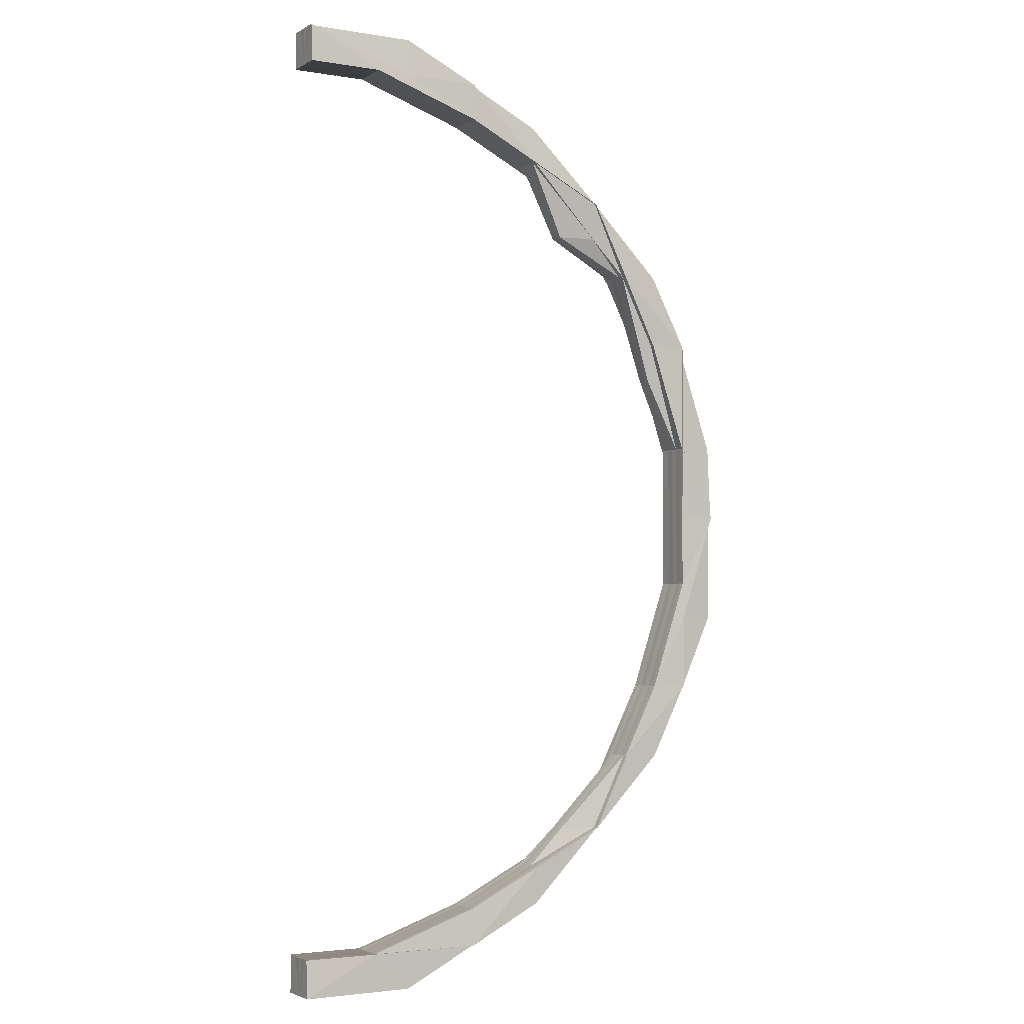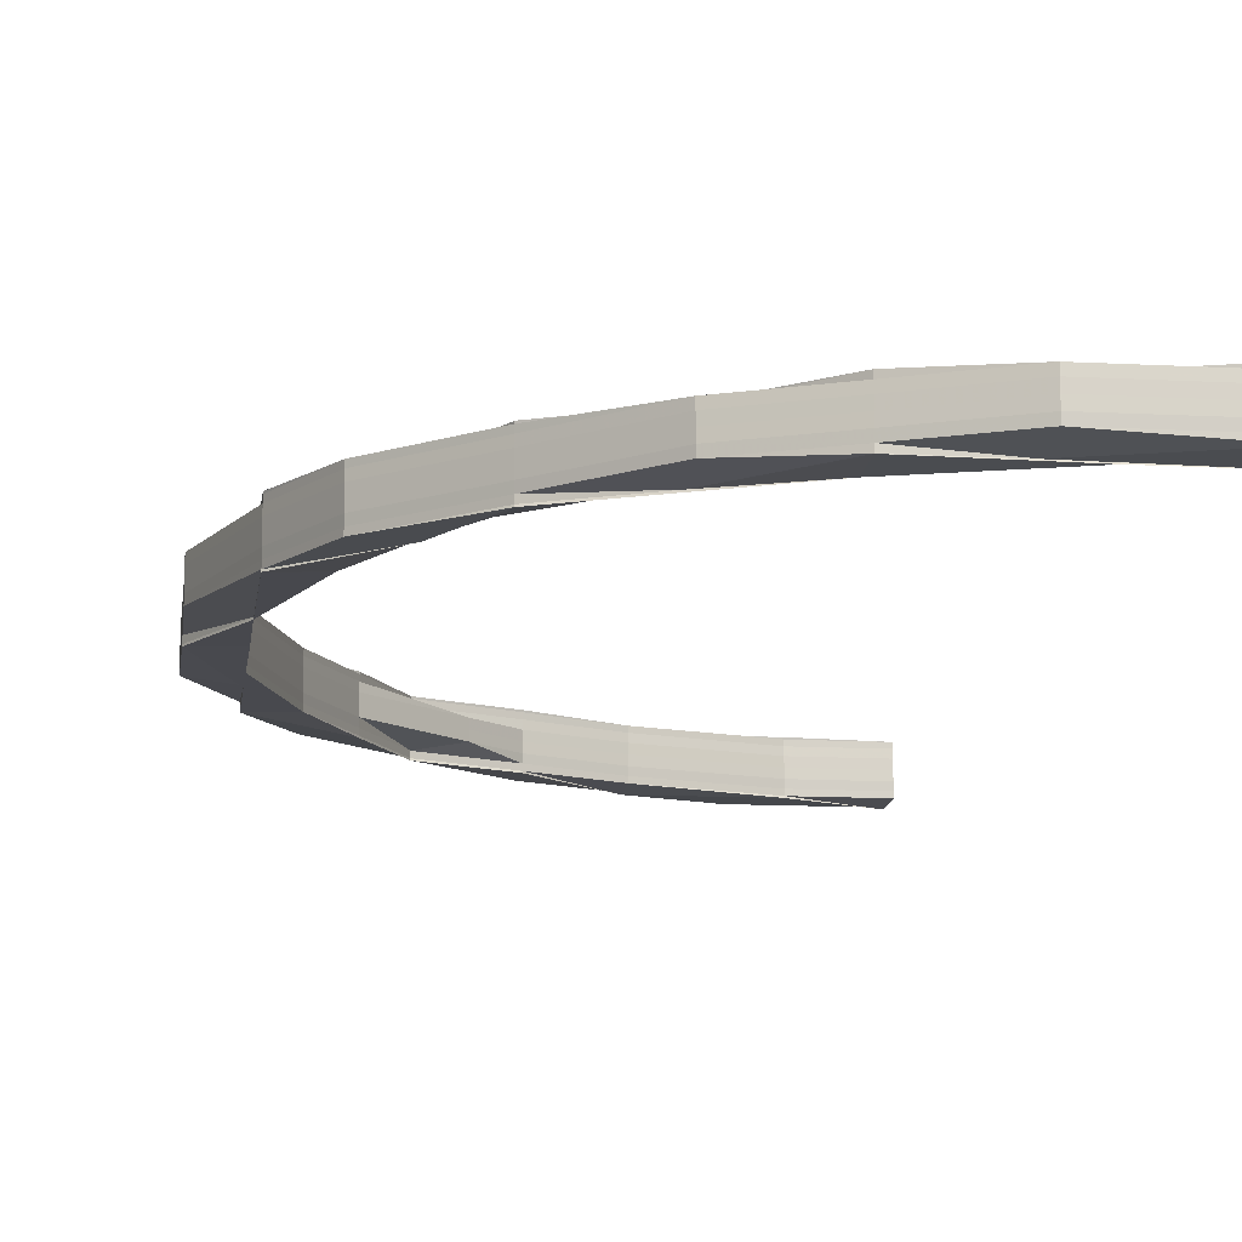
<metadata>
{"format":"obj","ext":"obj","renderer":"f3d","projection":"perspective","resolution":1024,"background":"white","views":[{"elev":-3.0,"azim":-29.4,"up":"+Y"},{"elev":-12.3,"azim":172.8,"up":"+Z"}]}
</metadata>
<code>
o 4853
v 2242 1877 10.63
v 2242 1877 10.63
v 2242 1877 10.63
v 2242 1877 10.63
v 2242 1877 10.63
v 2242 1877 10.63
v 2242 1877 10.63
v 2242 1877 10.63
v 2242 1877 10.63
v 2242 1877 10.63
v 2242 1877 10.63
v 2242 1877 10.63
v 2242 1877 10.63
v 2242 1877 10.63
v 2242 1877 10.64
v 2242 1877 10.64
v 2242 1877 10.63
v 2242 1877 10.63
v 2242 1877 10.63
v 2242 1877 10.63
v 2242 1877 10.64
v 2242 1877 10.64
v 2242 1877 10.64
v 2242 1877 10.63
v 2242 1877 10.64
v 2242 1877 10.64
v 2242 1877 10.63
v 2242 1877 10.64
v 2242 1877 10.64
v 2242 1877 10.64
v 2242 1877 10.64
v 2242 1877 10.64
v 2242 1877 10.64
v 2242 1877 10.64
v 2242 1877 10.64
v 2242 1877 10.64
v 2242 1877 10.64
v 2242 1877 10.64
v 2242 1877 10.64
v 2242 1877 10.64
v 2242 1877 10.64
v 2242 1877 10.64
v 2242 1877 10.64
v 2242 1877 10.64
v 2242 1877 10.64
v 2242 1877 10.64
v 2242 1877 10.64
v 2242 1877 10.64
v 2242 1877 10.64
v 2242 1877 10.64
v 2242 1877 10.64
v 2242 1877 10.64
v 2242 1877 10.64
v 2242 1877 10.64
v 2242 1877 10.64
v 2242 1877 10.64
v 2242 1877 10.64
v 2242 1877 10.64
v 2242 1877 10.64
v 2242 1877 10.64
v 2242 1877 10.64
v 2242 1877 10.64
v 2242 1877 10.64
v 2242 1877 10.64
v 2242 1877 10.64
v 2242 1877 10.64
v 2242 1877 10.64
v 2242 1877 10.64
v 2242 1877 10.63
v 2242 1877 10.63
v 2242 1877 10.63
v 2242 1877 10.63
v 2242 1877 10.63
v 2242 1877 10.64
v 2242 1877 10.64
v 2242 1877 10.64
v 2242 1877 10.64
v 2242 1877 10.64
v 2242 1877 10.63
v 2242 1877 10.64
v 2242 1877 10.63
v 2242 1877 10.63
v 2242 1877 10.63
v 2242 1877 10.63
v 2242 1877 10.63
v 2242 1877 10.63
v 2242 1877 10.63
v 2242 1877 10.63
v 2242 1877 10.63
v 2242 1877 10.63
v 2242 1877 10.63
v 2242 1877 10.63
v 2242 1877 10.63
v 2242 1877 10.63
v 2242 1877 10.63
v 2242 1877 10.63
v 2242 1877 10.63
v 2242 1877 10.63
v 2242 1877 10.63
v 2242 1877 10.63
v 2242 1877 10.63
v 2242 1877 10.63
v 2242 1877 10.63
v 2242 1877 10.63
v 2242 1877 10.63
v 2242 1877 10.63
v 2242 1877 10.63
v 2242 1877 10.63
v 2242 1877 10.63
v 2242 1877 10.63
v 2242 1877 10.63
v 2242 1877 10.63
v 2242 1877 10.63
v 2242 1877 10.63
v 2242 1877 10.63
v 2242 1877 10.63
v 2242 1877 10.63
v 2242 1877 10.63
v 2242 1877 10.63
v 2242 1877 10.63
v 2242 1877 10.63
v 2242 1877 10.63
v 2242 1877 10.63
v 2242 1877 10.63
v 2242 1877 10.63
v 2242 1877 10.63
v 2242 1877 10.63
v 2242 1877 10.64
v 2242 1877 10.64
v 2242 1877 10.64
v 2242 1877 10.64
v 2242 1877 10.64
v 2242 1877 10.64
v 2242 1877 10.63
v 2242 1877 10.64
v 2242 1877 10.64
v 2242 1877 10.63
v 2242 1877 10.64
v 2242 1877 10.63
v 2242 1877 10.64
v 2242 1877 10.63
v 2242 1877 10.63
v 2242 1877 10.63
v 2242 1877 10.63
v 2242 1877 10.63
v 2242 1877 10.63
v 2242 1877 10.63
v 2242 1877 10.63
v 2242 1877 10.63
v 2242 1877 10.63
v 2242 1877 10.63
v 2242 1877 10.63
v 2242 1877 10.63
v 2242 1877 10.63
v 2242 1877 10.63
v 2242 1877 10.63
v 2242 1877 10.63
v 2242 1877 10.63
v 2242 1877 10.63
v 2242 1877 10.63
v 2242 1877 10.63
v 2242 1877 10.63
v 2242 1877 10.63
v 2242 1877 10.63
v 2242 1877 10.63
v 2242 1877 10.63
v 2242 1877 10.63
v 2242 1877 10.63
v 2242 1877 10.63
v 2242 1877 10.63
v 2242 1877 10.63
v 2242 1877 10.63
v 2242 1877 10.63
v 2242 1877 10.63
v 2242 1877 10.63
v 2242 1877 10.63
v 2242 1877 10.63
v 2242 1877 10.63
v 2242 1877 10.63
v 2242 1877 10.63
v 2242 1877 10.63
v 2242 1877 10.63
v 2242 1877 10.63
v 2242 1877 10.63
v 2242 1877 10.63
v 2242 1877 10.63
v 2242 1877 10.63
v 2242 1877 10.63
v 2242 1877 10.63
v 2242 1877 10.63
v 2242 1877 10.63
v 2242 1877 10.64
v 2242 1877 10.64
v 2242 1877 10.64
v 2242 1877 10.63
v 2242 1877 10.63
v 2242 1877 10.63
v 2242 1877 10.63
v 2242 1877 10.63
v 2242 1877 10.63
v 2242 1877 10.63
v 2242 1877 10.63
v 2242 1877 10.63
v 2242 1877 10.63
v 2242 1877 10.64
v 2242 1877 10.64
v 2242 1877 10.64
v 2242 1877 10.64
v 2242 1877 10.64
v 2242 1877 10.64
v 2242 1877 10.64
v 2242 1877 10.64
v 2242 1877 10.64
v 2242 1877 10.64
v 2242 1877 10.64
v 2242 1877 10.64
v 2242 1877 10.64
v 2242 1877 10.64
v 2242 1877 10.64
v 2242 1877 10.64
v 2242 1877 10.64
v 2242 1877 10.64
v 2242 1877 10.64
v 2242 1877 10.64
v 2242 1877 10.64
v 2242 1877 10.64
v 2242 1877 10.64
v 2242 1877 10.64
v 2242 1877 10.64
v 2242 1877 10.64
v 2242 1877 10.64
v 2242 1877 10.64
v 2242 1877 10.64
v 2242 1877 10.64
v 2242 1877 10.64
v 2242 1877 10.64
v 2242 1877 10.64
v 2242 1877 10.64
v 2242 1877 10.64
v 2242 1877 10.64
v 2242 1877 10.64
v 2242 1877 10.64
v 2242 1877 10.64
v 2242 1877 10.64
v 2242 1877 10.64
v 2242 1877 10.64
v 2242 1877 10.64
v 2242 1877 10.64
v 2242 1877 10.64
v 2242 1877 10.64
v 2242 1877 10.64
v 2242 1877 10.64
v 2242 1877 10.64
v 2242 1877 10.64
v 2242 1877 10.64
v 2242 1877 10.64
v 2242 1877 10.64
v 2242 1877 10.64
v 2242 1877 10.63
v 2242 1877 10.63
v 2242 1877 10.63
v 2242 1877 10.63
v 2242 1877 10.63
v 2242 1877 10.64
v 2242 1877 10.64
v 2242 1877 10.64
v 2242 1877 10.64
v 2242 1877 10.63
v 2242 1877 10.63
v 2242 1877 10.63
v 2242 1877 10.64
v 2242 1877 10.63
v 2242 1877 10.63
v 2242 1877 10.64
v 2242 1877 10.64
v 2242 1877 10.64
v 2242 1877 10.64
v 2242 1877 10.64
v 2242 1877 10.64
v 2242 1877 10.64
v 2242 1877 10.63
v 2242 1877 10.63
v 2242 1877 10.63
v 2242 1877 10.63
v 2242 1877 10.63
v 2242 1877 10.63
v 2242 1877 10.63
v 2242 1877 10.63
v 2242 1877 10.63
v 2242 1877 10.63
v 2242 1877 10.63
v 2242 1877 10.63
v 2242 1877 10.63
v 2242 1877 10.63
v 2242 1877 10.63
v 2242 1877 10.63
v 2242 1877 10.63
v 2242 1877 10.63
v 2242 1877 10.63
v 2242 1877 10.63
v 2242 1877 10.63
v 2242 1877 10.63
v 2242 1877 10.63
v 2242 1877 10.63
v 2242 1877 10.63
v 2242 1877 10.63
v 2242 1877 10.63
v 2242 1877 10.63
v 2242 1877 10.63
v 2242 1877 10.63
v 2242 1877 10.63
v 2242 1877 10.63
v 2242 1877 10.63
v 2242 1877 10.63
v 2242 1877 10.63
v 2242 1877 10.63
v 2242 1877 10.63
v 2242 1877 10.63
v 2242 1877 10.63
v 2242 1877 10.63
v 2242 1877 10.64
v 2242 1877 10.64
v 2242 1877 10.64
v 2242 1877 10.64
v 2242 1877 10.64
v 2242 1877 10.64
v 2242 1877 10.64
v 2242 1877 10.64
v 2242 1877 10.64
v 2242 1877 10.64
v 2242 1877 10.64
v 2242 1877 10.63
v 2242 1877 10.63
v 2242 1877 10.63
v 2242 1877 10.63
v 2242 1877 10.63
v 2242 1877 10.64
v 2242 1877 10.64
v 2242 1877 10.64
v 2242 1877 10.63
v 2242 1877 10.63
v 2242 1877 10.63
v 2242 1877 10.63
v 2242 1877 10.63
v 2242 1877 10.63
v 2242 1877 10.63
v 2242 1877 10.63
v 2242 1877 10.63
v 2242 1877 10.63
v 2242 1877 10.63
v 2242 1877 10.63
v 2242 1877 10.63
v 2242 1877 10.63
v 2242 1877 10.63
v 2242 1877 10.63
v 2242 1877 10.63
v 2242 1877 10.63
v 2242 1877 10.63
v 2242 1877 10.63
v 2242 1877 10.63
v 2242 1877 10.63
v 2242 1877 10.63
v 2242 1877 10.63
v 2242 1877 10.63
v 2242 1877 10.63
v 2242 1877 10.63
v 2242 1877 10.63
v 2242 1877 10.63
v 2242 1877 10.63
v 2242 1877 10.63
v 2242 1877 10.63
v 2242 1877 10.63
v 2242 1877 10.63
v 2242 1877 10.63
v 2242 1877 10.63
v 2242 1877 10.63
v 2242 1877 10.63
v 2242 1877 10.63
v 2242 1877 10.63
v 2242 1877 10.63
v 2242 1877 10.63
v 2242 1877 10.63
v 2242 1877 10.63
v 2242 1877 10.63
v 2242 1877 10.63
v 2242 1877 10.63
v 2242 1877 10.63
v 2242 1877 10.63
v 2242 1877 10.63
v 2242 1877 10.63
v 2242 1877 10.63
v 2242 1877 10.63
v 2242 1877 10.63
v 2242 1877 10.63
v 2242 1877 10.63
v 2242 1877 10.63
v 2242 1877 10.63
v 2242 1877 10.63
v 2242 1877 10.63
v 2242 1877 10.63
v 2242 1877 10.63
v 2242 1877 10.63
v 2242 1877 10.63
v 2242 1877 10.63
v 2242 1877 10.63
v 2242 1877 10.63
v 2242 1877 10.63
v 2242 1877 10.63
v 2242 1877 10.63
v 2242 1877 10.63
v 2242 1877 10.63
v 2242 1877 10.63
v 2242 1877 10.63
v 2242 1877 10.63
v 2242 1877 10.63
v 2242 1877 10.63
v 2242 1877 10.63
v 2242 1877 10.63
v 2242 1877 10.63
v 2242 1877 10.63
v 2242 1877 10.63
v 2242 1877 10.64
v 2242 1877 10.64
v 2242 1877 10.63
v 2242 1877 10.64
v 2242 1877 10.64
v 2242 1877 10.64
v 2242 1877 10.64
v 2242 1877 10.64
v 2242 1877 10.64
v 2242 1877 10.64
v 2242 1877 10.64
v 2242 1877 10.64
v 2242 1877 10.64
v 2242 1877 10.64
v 2242 1877 10.64
v 2242 1877 10.64
v 2242 1877 10.63
v 2242 1877 10.63
v 2242 1877 10.63
v 2242 1877 10.63
v 2242 1877 10.63
v 2242 1877 10.63
v 2242 1877 10.63
v 2242 1877 10.63
v 2242 1877 10.63
v 2242 1877 10.63
v 2242 1877 10.63
v 2242 1877 10.63
v 2242 1877 10.63
v 2242 1877 10.63
v 2242 1877 10.63
v 2242 1877 10.63
v 2242 1877 10.63
v 2242 1877 10.63
v 2242 1877 10.63
v 2242 1877 10.63
v 2242 1877 10.63
v 2242 1877 10.63
v 2242 1877 10.63
v 2242 1877 10.63
v 2242 1877 10.63
v 2242 1877 10.63
v 2242 1877 10.63
v 2242 1877 10.64
v 2242 1877 10.64
v 2242 1877 10.64
v 2242 1877 10.64
v 2242 1877 10.64
v 2242 1877 10.64
v 2242 1877 10.64
v 2242 1877 10.64
v 2242 1877 10.64
v 2242 1877 10.64
v 2242 1877 10.64
v 2242 1877 10.64
v 2242 1877 10.64
v 2242 1877 10.64
v 2242 1877 10.64
v 2242 1877 10.64
v 2242 1877 10.64
v 2242 1877 10.64
v 2242 1877 10.64
v 2242 1877 10.64
v 2242 1877 10.64
v 2242 1877 10.64
v 2242 1877 10.64
v 2242 1877 10.64
v 2242 1877 10.64
v 2242 1877 10.64
v 2242 1877 10.64
v 2242 1877 10.64
v 2242 1877 10.64
v 2242 1877 10.64
v 2242 1877 10.64
v 2242 1877 10.64
v 2242 1877 10.63
v 2242 1877 10.63
v 2242 1877 10.63
v 2242 1877 10.63
v 2242 1877 10.63
v 2242 1877 10.63
v 2242 1877 10.63
v 2242 1877 10.63
v 2242 1877 10.63
v 2242 1877 10.63
v 2242 1877 10.63
v 2242 1877 10.64
v 2242 1877 10.64
v 2242 1877 10.64
v 2242 1877 10.64
v 2242 1877 10.64
v 2242 1877 10.64
v 2242 1877 10.64
v 2242 1877 10.64
v 2242 1877 10.64
v 2242 1877 10.64
v 2242 1877 10.64
v 2242 1877 10.64
v 2242 1877 10.64
v 2242 1877 10.64
v 2242 1877 10.64
v 2242 1877 10.64
v 2242 1877 10.64
v 2242 1877 10.64
v 2242 1877 10.64
v 2242 1877 10.64
v 2242 1877 10.64
v 2242 1877 10.64
v 2242 1877 10.64
v 2242 1877 10.63
v 2242 1877 10.63
v 2242 1877 10.63
v 2242 1877 10.63
v 2242 1877 10.64
v 2242 1877 10.63
v 2242 1877 10.64
v 2242 1877 10.64
v 2242 1877 10.64
v 2242 1877 10.64
v 2242 1877 10.64
v 2242 1877 10.64
v 2242 1877 10.63
v 2242 1877 10.63
v 2242 1877 10.63
v 2242 1877 10.63
v 2242 1877 10.63
v 2242 1877 10.63
v 2242 1877 10.63
v 2242 1877 10.63
v 2242 1877 10.64
v 2242 1877 10.64
v 2242 1877 10.64
v 2242 1877 10.64
v 2242 1877 10.64
v 2242 1877 10.63
v 2242 1877 10.63
v 2242 1877 10.63
v 2242 1877 10.63
v 2242 1877 10.63
v 2242 1877 10.63
v 2242 1877 10.63
v 2242 1877 10.63
v 2242 1877 10.63
v 2242 1877 10.63
v 2242 1877 10.63
v 2242 1877 10.63
v 2242 1877 10.63
v 2242 1877 10.63
v 2242 1877 10.63
v 2242 1877 10.64
v 2242 1877 10.64
v 2242 1877 10.64
v 2242 1877 10.63
v 2242 1877 10.63
v 2242 1877 10.63
v 2242 1877 10.63
v 2242 1877 10.63
v 2242 1877 10.63
v 2242 1877 10.63
v 2242 1877 10.63
v 2242 1877 10.63
f 1 2 3
f 3 4 5
f 5 6 7
f 2 4 8
f 4 9 10
f 4 11 9
f 11 12 6
f 2 13 4
f 13 11 4
f 14 13 2
f 15 16 14
f 13 17 11
f 18 14 2
f 18 2 19
f 14 20 13
f 20 17 13
f 21 20 14
f 22 14 18
f 23 22 18
f 23 18 24
f 25 22 26
f 27 18 1
f 28 29 27
f 30 31 25
f 30 32 33
f 33 34 35
f 31 36 34
f 32 36 37
f 31 38 39
f 40 38 41
f 42 37 43
f 44 40 45
f 46 42 45
f 45 41 47
f 48 44 49
f 50 47 51
f 52 53 51
f 54 55 37
f 56 57 46
f 54 57 56
f 56 39 58
f 59 58 60
f 59 56 61
f 61 62 63
f 64 56 59
f 64 54 56
f 65 59 66
f 67 59 65
f 67 64 59
f 68 67 65
f 69 67 68
f 70 69 68
f 71 64 67
f 69 71 67
f 72 54 64
f 71 72 64
f 72 73 54
f 73 74 54
f 74 75 76
f 77 76 78
f 73 79 74
f 79 80 74
f 81 73 72
f 82 79 73
f 81 82 73
f 83 81 72
f 83 72 71
f 84 82 81
f 85 81 83
f 85 84 81
f 86 83 71
f 86 71 69
f 87 85 83
f 87 83 86
f 88 84 85
f 89 85 87
f 89 88 85
f 90 91 88
f 92 89 87
f 93 88 89
f 94 93 89
f 95 93 94
f 96 89 97
f 98 99 96
f 99 100 101
f 96 102 103
f 104 105 103
f 106 107 105
f 108 109 102
f 108 110 109
f 111 112 110
f 113 108 114
f 113 114 94
f 115 113 94
f 116 108 113
f 117 113 115
f 117 116 113
f 118 117 115
f 118 115 119
f 120 116 117
f 121 117 118
f 121 120 117
f 116 122 108
f 122 123 108
f 122 111 123
f 124 122 116
f 120 124 116
f 125 111 122
f 124 125 122
f 126 124 120
f 127 125 124
f 126 127 124
f 128 129 127
f 130 127 126
f 131 130 126
f 132 130 133
f 131 126 134
f 134 126 120
f 134 120 121
f 135 136 134
f 137 134 121
f 138 134 137
f 137 121 139
f 139 121 118
f 140 138 137
f 139 118 141
f 141 118 119
f 141 119 142
f 11 141 142
f 17 141 11
f 17 139 141
f 142 143 144
f 119 145 146
f 147 139 17
f 147 137 139
f 140 137 147
f 20 147 17
f 148 144 149
f 150 148 151
f 152 149 153
f 151 154 153
f 155 156 154
f 157 158 152
f 158 146 159
f 160 159 161
f 162 163 146
f 164 162 165
f 166 163 167
f 168 169 160
f 170 166 171
f 172 170 171
f 171 169 173
f 169 92 173
f 173 92 174
f 92 87 174
f 174 87 86
f 174 86 175
f 175 86 69
f 175 69 70
f 176 175 70
f 177 174 175
f 173 174 177
f 177 175 176
f 178 173 177
f 171 173 178
f 178 177 179
f 179 177 176
f 180 178 179
f 181 171 178
f 181 178 180
f 182 171 181
f 183 181 180
f 184 181 183
f 185 172 181
f 186 185 183
f 187 186 176
f 188 187 176
f 189 188 176
f 190 189 176
f 191 190 176
f 192 191 176
f 193 192 176
f 194 193 176
f 195 196 197
f 195 198 199
f 198 200 201
f 202 203 204
f 205 206 207
f 206 208 209
f 206 210 211
f 21 211 20
f 211 147 20
f 211 140 147
f 212 140 211
f 212 213 140
f 213 138 140
f 214 211 215
f 216 213 217
f 218 219 213
f 219 220 213
f 220 221 222
f 213 223 224
f 225 226 223
f 227 228 225
f 229 222 230
f 228 231 232
f 231 233 234
f 235 234 236
f 237 238 229
f 229 239 240
f 241 242 240
f 243 236 242
f 238 244 245
f 232 246 245
f 244 247 246
f 245 248 249
f 247 250 251
f 252 251 248
f 253 254 243
f 253 255 239
f 254 256 255
f 257 258 256
f 254 257 235
f 259 254 253
f 260 257 254
f 259 260 254
f 260 261 257
f 262 259 253
f 263 260 259
f 262 253 264
f 264 253 265
f 264 265 266
f 267 264 266
f 268 262 264
f 268 264 267
f 269 259 262
f 269 263 259
f 270 262 268
f 270 269 262
f 267 223 271
f 272 270 268
f 273 268 267
f 272 268 273
f 273 267 274
f 274 267 275
f 274 275 276
f 276 271 277
f 276 277 278
f 80 274 276
f 279 276 214
f 214 276 280
f 281 274 80
f 281 273 274
f 79 281 80
f 282 273 281
f 282 272 273
f 283 281 79
f 283 282 281
f 82 283 79
f 284 283 82
f 84 284 82
f 285 282 283
f 284 285 283
f 286 272 282
f 285 286 282
f 286 287 272
f 287 270 272
f 288 284 84
f 88 288 84
f 289 288 88
f 289 290 288
f 290 291 288
f 288 291 284
f 291 285 284
f 287 292 270
f 292 269 270
f 291 293 285
f 293 286 285
f 294 293 291
f 294 295 293
f 296 295 297
f 295 298 293
f 293 298 286
f 298 287 286
f 299 300 291
f 301 302 298
f 303 299 304
f 305 299 306
f 305 307 308
f 309 310 308
f 311 312 310
f 299 313 314
f 315 314 316
f 317 313 318
f 319 318 320
f 321 322 323
f 324 325 323
f 326 327 324
f 328 329 325
f 330 331 329
f 332 333 334
f 335 336 333
f 337 338 339
f 340 341 342
f 342 341 343
f 341 344 345
f 346 347 344
f 346 348 349
f 348 350 347
f 348 351 350
f 352 348 353
f 354 355 351
f 356 355 357
f 358 357 359
f 360 359 361
f 362 363 360
f 364 354 365
f 366 364 367
f 368 366 367
f 369 367 370
f 367 371 365
f 372 373 371
f 367 365 374
f 375 367 374
f 375 374 298
f 298 374 287
f 374 292 287
f 374 365 292
f 365 376 292
f 292 376 269
f 376 263 269
f 365 377 376
f 376 378 263
f 377 378 376
f 378 379 263
f 263 379 260
f 379 261 260
f 378 380 379
f 379 381 261
f 380 381 379
f 382 380 378
f 377 382 378
f 383 384 382
f 373 382 377
f 385 373 386
f 386 387 385
f 388 389 385
f 389 390 391
f 385 392 393
f 394 395 393
f 396 397 395
f 398 399 392
f 387 398 400
f 387 400 371
f 401 398 387
f 402 401 387
f 402 387 377
f 401 403 398
f 404 402 377
f 405 401 402
f 404 377 406
f 406 377 407
f 406 407 348
f 408 406 348
f 409 406 408
f 409 404 406
f 410 409 408
f 411 402 404
f 411 405 402
f 412 404 409
f 412 411 404
f 413 412 409
f 413 409 410
f 410 414 415
f 416 415 417
f 418 413 410
f 419 411 412
f 420 412 413
f 420 419 412
f 421 420 413
f 421 413 418
f 422 419 420
f 423 420 421
f 423 422 420
f 419 424 411
f 424 405 411
f 422 425 419
f 425 424 419
f 426 427 425
f 428 425 422
f 429 428 422
f 429 422 423
f 430 428 431
f 425 432 424
f 433 432 425
f 433 434 432
f 435 434 436
f 434 437 432
f 432 438 424
f 432 437 438
f 424 438 405
f 437 439 438
f 438 440 405
f 438 439 440
f 405 440 401
f 439 441 440
f 440 403 401
f 440 441 403
f 441 442 403
f 403 442 443
f 403 443 398
f 442 444 443
f 398 443 445
f 443 444 446
f 443 446 445
f 444 447 448
f 445 448 449
f 450 449 451
f 452 453 441
f 453 454 441
f 453 454 455
f 456 453 455
f 454 457 441
f 454 457 458
f 455 459 458
f 457 460 441
f 457 460 461
f 460 462 441
f 458 463 461
f 460 462 464
f 462 465 441
f 465 466 441
f 466 467 441
f 465 466 468
f 469 467 470
f 462 465 471
f 471 472 468
f 470 473 474
f 475 476 473
f 468 477 478
f 479 478 480
f 471 481 482
f 483 482 484
f 483 484 485
f 486 483 487
f 488 489 486
f 490 491 488
f 489 483 492
f 493 492 494
f 489 495 483
f 495 496 483
f 495 471 496
f 464 471 495
f 464 497 471
f 498 495 489
f 498 464 495
f 461 464 498
f 461 499 464
f 500 498 489
f 501 461 498
f 501 498 500
f 458 461 501
f 500 489 423
f 257 423 493
f 261 423 257
f 261 500 423
f 381 500 261
f 381 501 500
f 502 458 501
f 502 501 381
f 455 458 502
f 380 502 381
f 503 455 502
f 503 502 380
f 382 503 380
f 504 503 382
f 505 455 503
f 504 505 503
f 506 505 507
f 508 509 493
f 509 508 510
f 511 509 512
f 511 513 514
f 509 515 516
f 517 516 518
f 519 515 520
f 521 520 522
f 523 524 514
f 525 526 523
f 527 528 524
f 529 530 528
f 125 531 111
f 531 532 111
f 111 532 416
f 532 533 416
f 532 410 533
f 418 410 532
f 531 418 532
f 534 531 125
f 127 534 125
f 535 534 127
f 536 418 531
f 534 536 531
f 536 421 418
f 535 537 534
f 537 536 534
f 538 537 539
f 510 421 536
f 537 510 536
f 510 423 421
f 540 510 537
f 540 492 510
f 541 542 537
f 543 544 545
f 546 547 544
f 548 549 550
f 551 552 553
f 554 555 552
f 556 557 558
f 559 560 561
f 562 563 564
f 565 566 562
f 567 568 563
f 569 570 568
f 571 572 573
f 574 575 576
f 577 578 579
f 580 581 582

</code>
